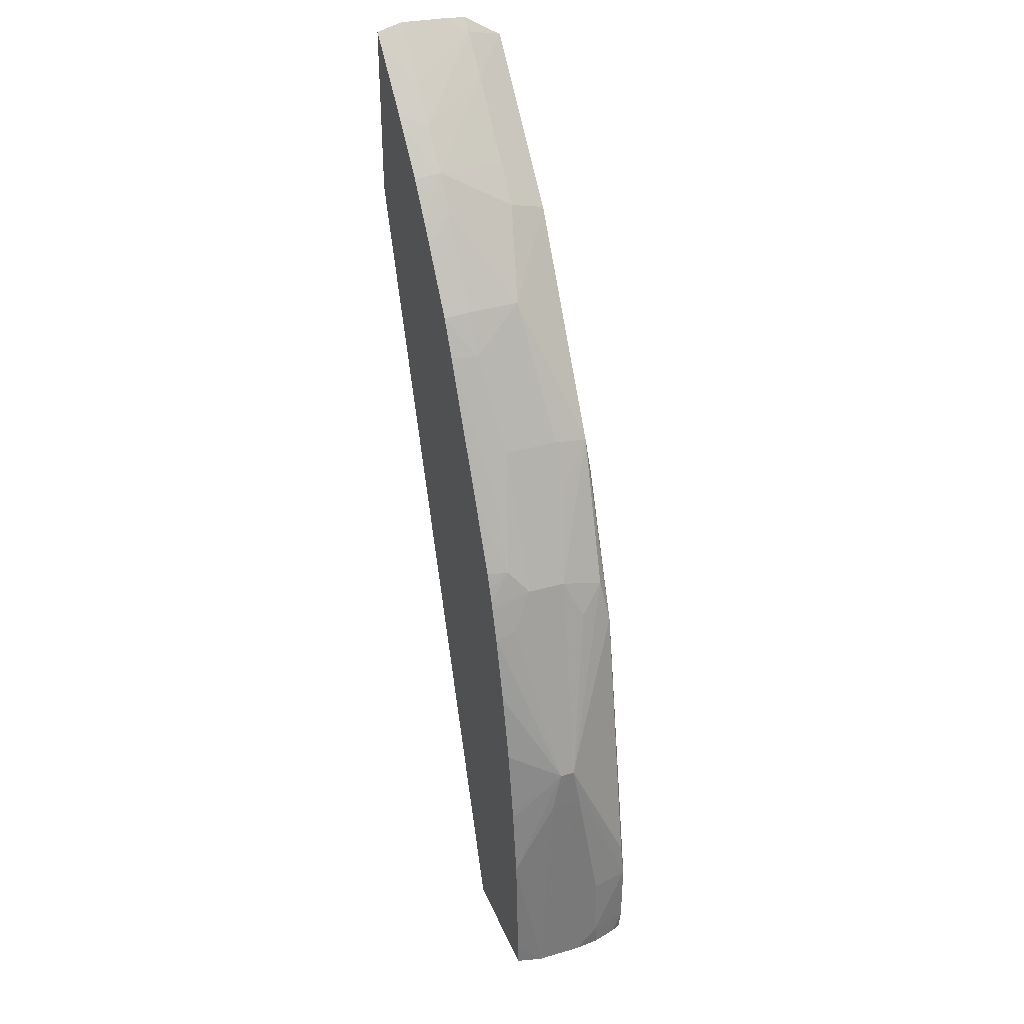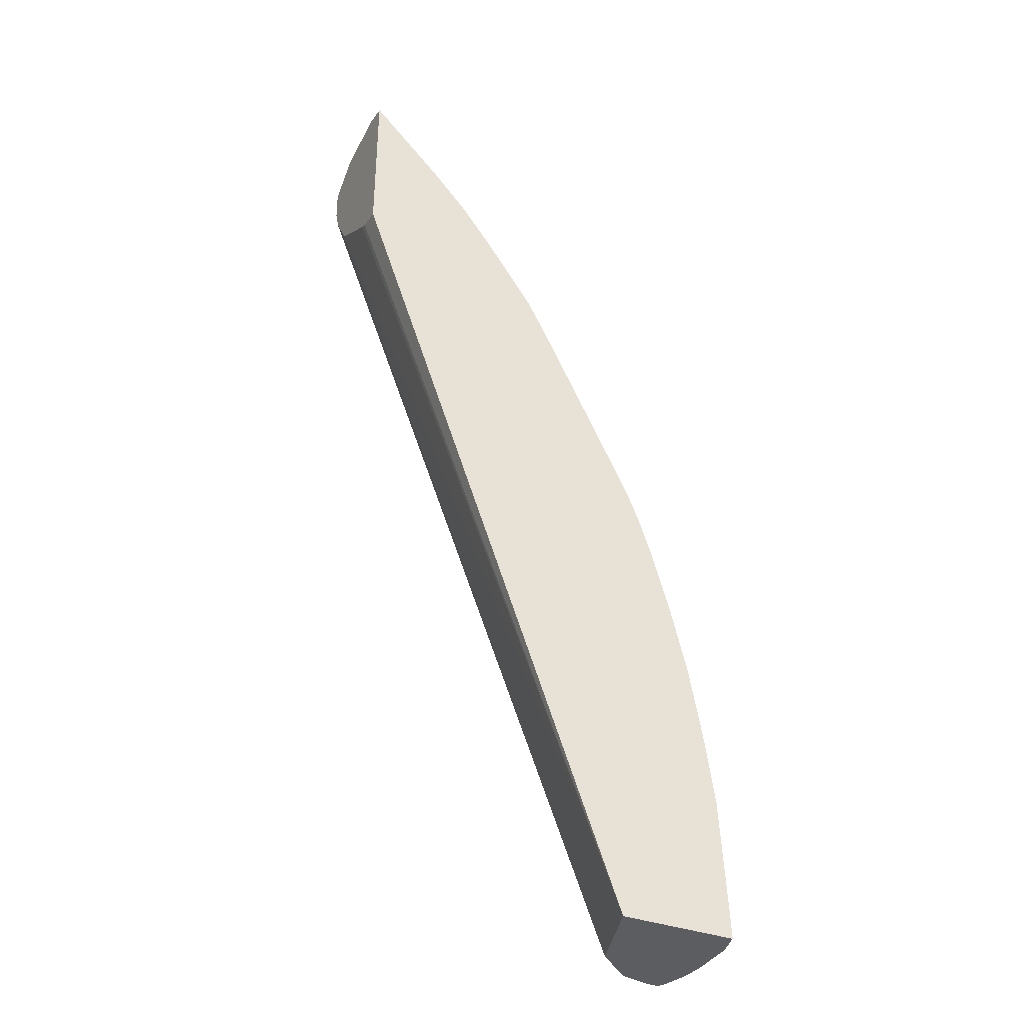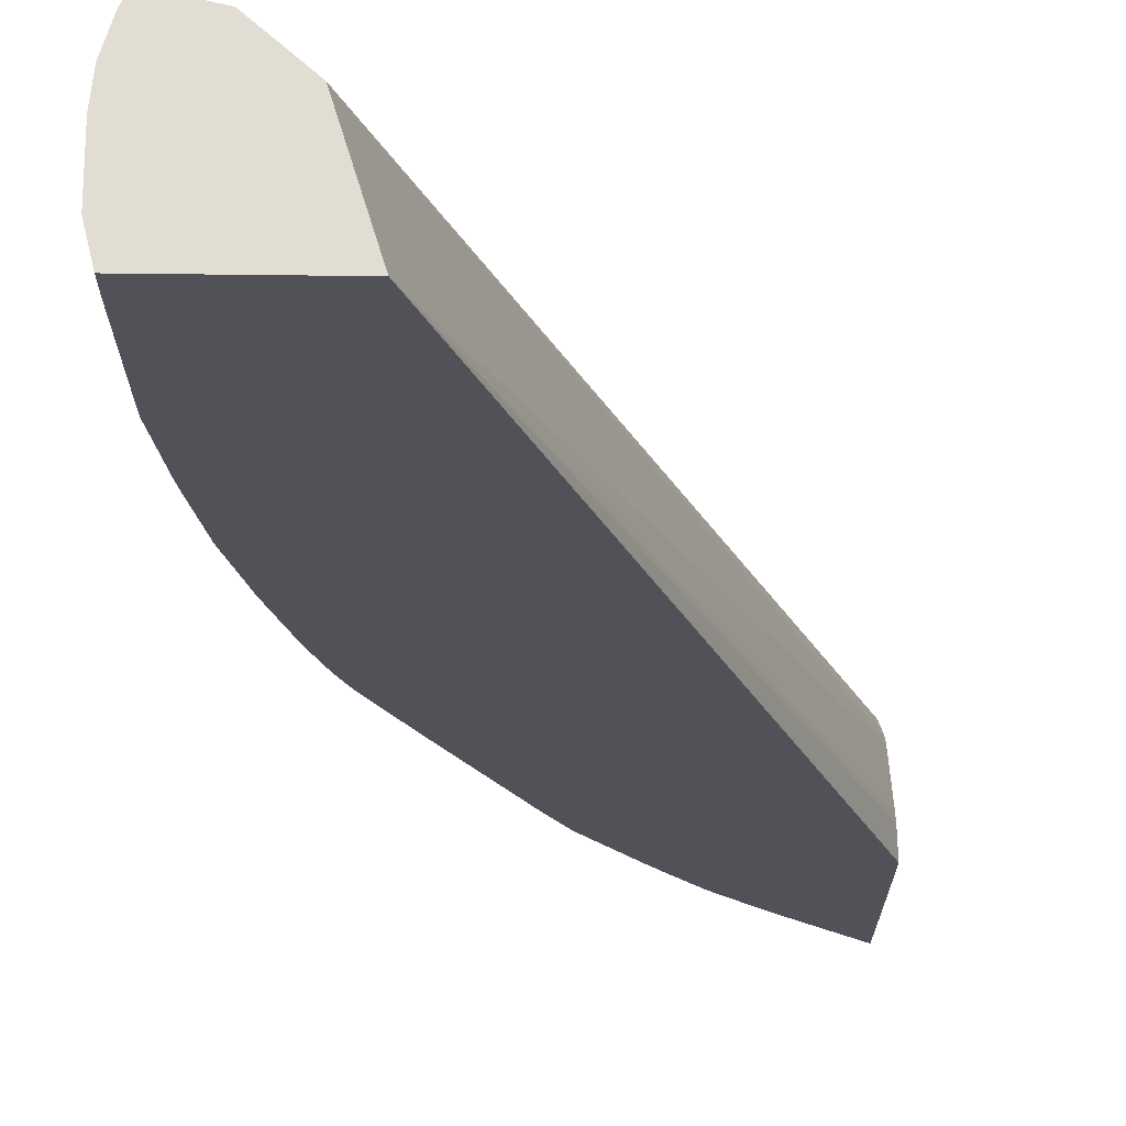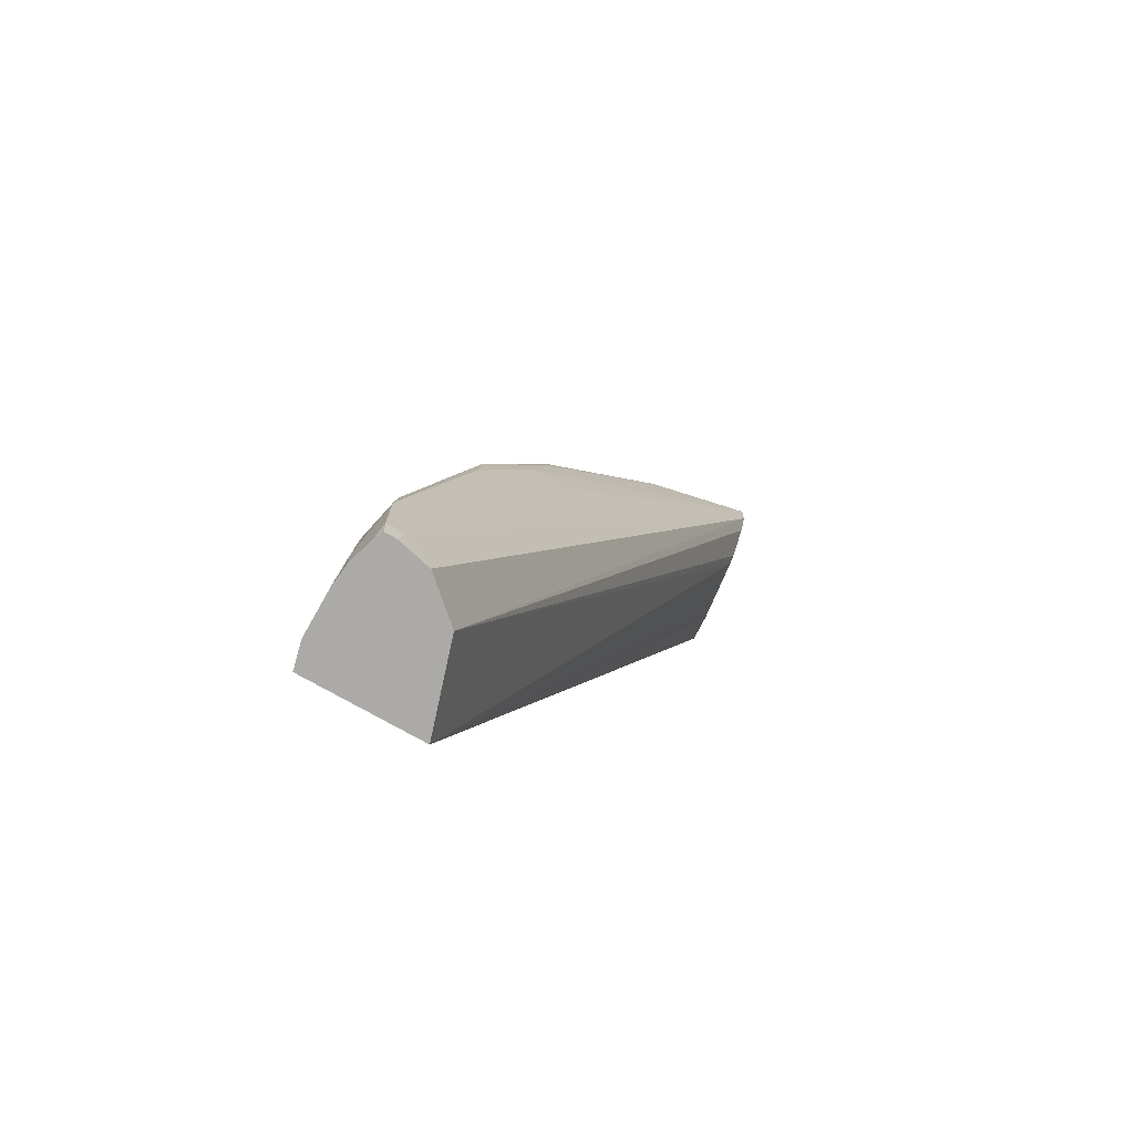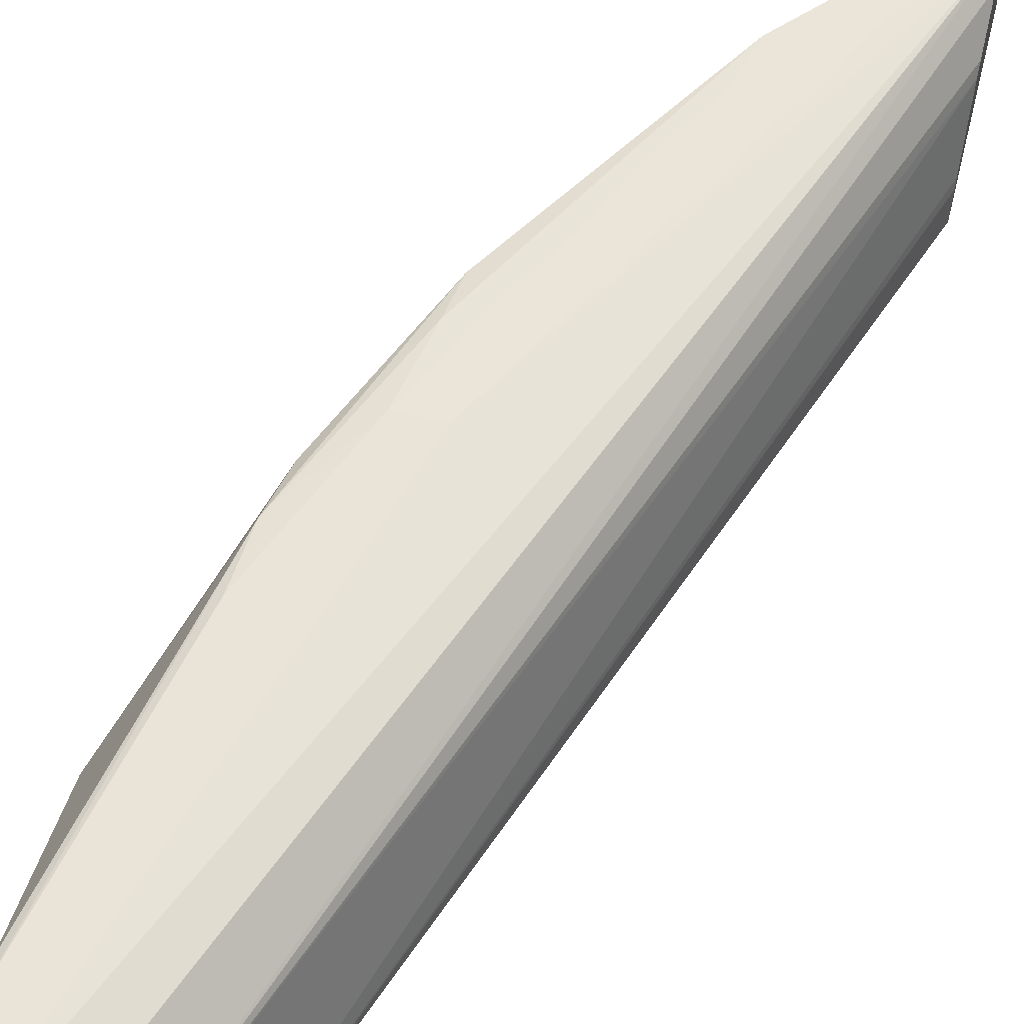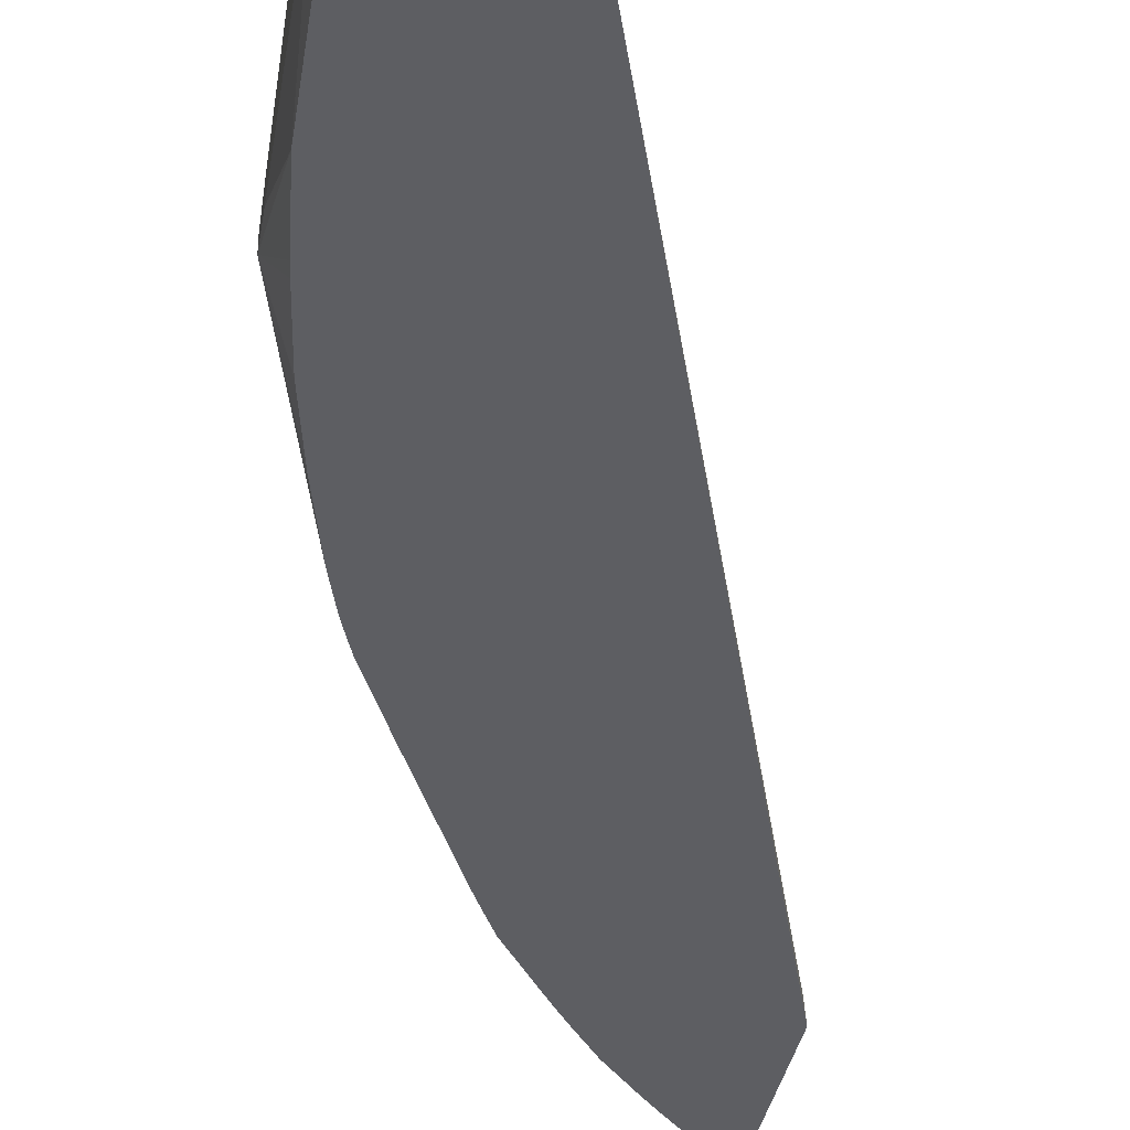
<metadata>
{"format":"obj","ext":"obj","renderer":"f3d","projection":"perspective","resolution":1024,"background":"white","views":[{"elev":35.9,"azim":-110.8,"up":"+Y"},{"elev":-36.7,"azim":154.5,"up":"+Y"},{"elev":-21.4,"azim":-1.4,"up":"+Z"},{"elev":-76.1,"azim":-29.4,"up":"+Y"},{"elev":60.1,"azim":13.8,"up":"+Z"},{"elev":-38.7,"azim":-11.6,"up":"+Z"}]}
</metadata>
<code>
v -0.03472 0.001845 0.04015
v -0.03454 0.002402 0.0395
v -0.03456 0.001845 0.0395
v -0.03471 0.001845 0.0413
v -0.0346 0.004104 0.04185
v -0.03443 0.007504 0.04134
v -0.03443 0.007504 0.04056
v -0.03438 0.005443 0.0395
v -0.03161 0.001845 0.0395
v -0.03465 0.001845 0.0419
v -0.03467 0.002402 0.04185
v -0.03439 0.004104 0.0428
v -0.03437 0.008578 0.04117
v -0.03437 0.008578 0.04081
v -0.03413 0.007208 0.0395
v -0.03228 0.001845 0.04171
v -0.02439 0.02175 0.0395
v -0.02439 0.02191 0.04015
v -0.02439 0.02201 0.04035
v -0.02439 0.02291 0.04173
v -0.03445 0.001845 0.04253
v -0.03438 0.002402 0.04279
v -0.03431 0.005046 0.04273
v -0.03289 0.009204 0.04286
v -0.03285 0.01091 0.04287
v -0.03273 0.01224 0.04281
v -0.03251 0.01338 0.0426
v -0.03291 0.01273 0.04196
v -0.03268 0.01378 0.04147
v -0.03268 0.01378 0.0405
v -0.03293 0.01275 0.04002
v -0.03288 0.0126 0.0395
v -0.03336 0.01091 0.0395
v -0.03378 0.009183 0.0395
v -0.03408 0.007504 0.0395
v -0.03324 0.001845 0.04256
v -0.02439 0.0231 0.04194
v -0.02439 0.02408 0.04256
v -0.02439 0.02473 0.0428
v -0.02439 0.0261 0.0395
v -0.03434 0.001845 0.04275
v -0.03395 0.002402 0.04279
v -0.03141 0.0143 0.04291
v -0.03108 0.016 0.04285
v -0.03093 0.01695 0.04274
v -0.03157 0.016 0.04185
v -0.03104 0.01713 0.04185
v -0.03105 0.01713 0.04049
v -0.03254 0.0136 0.0395
v -0.03259 0.01346 0.0395
v -0.03265 0.01329 0.0395
v -0.03238 0.01433 0.04002
v -0.03404 0.001845 0.04275
v -0.02439 0.02558 0.04282
v -0.02439 0.02557 0.04283
v -0.03051 0.0143 0.04291
v -0.02462 0.02588 0.0395
v -0.02471 0.02596 0.04015
v -0.02439 0.02614 0.03966
v -0.02791 0.02111 0.04283
v -0.02764 0.02212 0.0428
v -0.02931 0.02043 0.04145
v -0.02986 0.01941 0.04015
v -0.03147 0.01616 0.04001
v -0.03241 0.01394 0.0395
v -0.03225 0.01432 0.0395
v -0.0314 0.01606 0.0395
v -0.02439 0.02617 0.04185
v -0.02469 0.0259 0.04185
v -0.02554 0.02502 0.04185
v -0.02547 0.02502 0.0395
v -0.02556 0.02513 0.04015
v -0.02439 0.02627 0.04015
v -0.02709 0.02328 0.04185
v -0.02783 0.02243 0.04185
v -0.0293 0.02041 0.04015
v -0.02724 0.02336 0.04015
v -0.02786 0.0225 0.04015
v -0.02924 0.02033 0.0395
v -0.02972 0.01943 0.0395
v -0.02439 0.02622 0.04126
v -0.02639 0.02427 0.04015
v -0.02598 0.0245 0.0395
v -0.02714 0.02324 0.0395
v -0.02779 0.02239 0.0395
v -0.02629 0.02417 0.0395
v -0.02816 0.02187 0.0395
f 1 2 3
f 1 3 9
f 1 9 16
f 1 16 36
f 1 36 53
f 1 53 41
f 1 41 21
f 1 21 10
f 1 10 4
f 1 4 5
f 1 5 6
f 1 6 7
f 1 7 8
f 1 8 2
f 2 8 15
f 2 15 35
f 2 35 34
f 2 34 33
f 2 33 32
f 2 32 51
f 2 51 50
f 2 50 49
f 2 49 65
f 2 65 66
f 2 66 67
f 2 67 80
f 2 80 79
f 2 79 87
f 2 87 85
f 2 85 84
f 2 84 86
f 2 86 83
f 2 83 71
f 2 71 57
f 2 57 40
f 2 40 17
f 2 17 9
f 2 9 3
f 4 10 11
f 4 11 5
f 5 11 12
f 5 12 6
f 6 12 13
f 6 13 14
f 6 14 7
f 7 14 8
f 8 14 15
f 9 17 18
f 9 18 19
f 9 19 20
f 9 20 16
f 10 21 11
f 11 22 12
f 11 21 22
f 12 23 13
f 12 22 24
f 12 24 25
f 12 25 26
f 12 26 23
f 13 26 27
f 13 27 28
f 13 28 29
f 13 29 30
f 13 30 14
f 13 23 26
f 14 30 31
f 14 31 32
f 14 32 33
f 14 33 34
f 14 34 35
f 14 35 15
f 16 20 37
f 16 37 38
f 16 38 39
f 16 39 36
f 17 40 59
f 17 59 73
f 17 73 81
f 17 81 68
f 17 68 54
f 17 54 39
f 17 39 38
f 17 38 37
f 17 37 20
f 17 20 19
f 17 19 18
f 21 41 22
f 22 41 53
f 22 53 42
f 22 42 56
f 22 56 43
f 22 43 24
f 24 43 25
f 25 43 26
f 26 43 44
f 26 44 45
f 26 45 27
f 27 29 28
f 27 45 29
f 29 45 46
f 29 46 47
f 29 47 48
f 29 48 30
f 30 49 50
f 30 50 51
f 30 51 31
f 30 48 52
f 30 52 49
f 31 51 32
f 36 42 53
f 36 39 42
f 39 54 55
f 39 55 56
f 39 56 42
f 40 57 58
f 40 58 59
f 43 56 55
f 43 55 60
f 43 60 44
f 44 60 61
f 44 61 45
f 45 62 47
f 45 47 46
f 45 61 62
f 47 62 48
f 48 62 63
f 48 63 64
f 48 64 52
f 49 52 65
f 52 66 65
f 52 64 67
f 52 67 66
f 54 68 69
f 54 69 70
f 54 70 61
f 54 61 55
f 55 61 60
f 57 71 72
f 57 72 58
f 58 69 73
f 58 73 59
f 58 72 69
f 61 70 74
f 61 74 75
f 61 75 62
f 62 76 63
f 62 75 77
f 62 77 78
f 62 78 76
f 63 76 79
f 63 79 80
f 63 80 64
f 64 80 67
f 68 81 69
f 69 81 73
f 69 72 82
f 69 82 70
f 70 82 77
f 70 77 74
f 71 83 72
f 72 83 82
f 74 77 75
f 76 78 79
f 77 84 85
f 77 85 78
f 77 82 86
f 77 86 84
f 78 85 87
f 78 87 79
f 82 83 86

</code>
